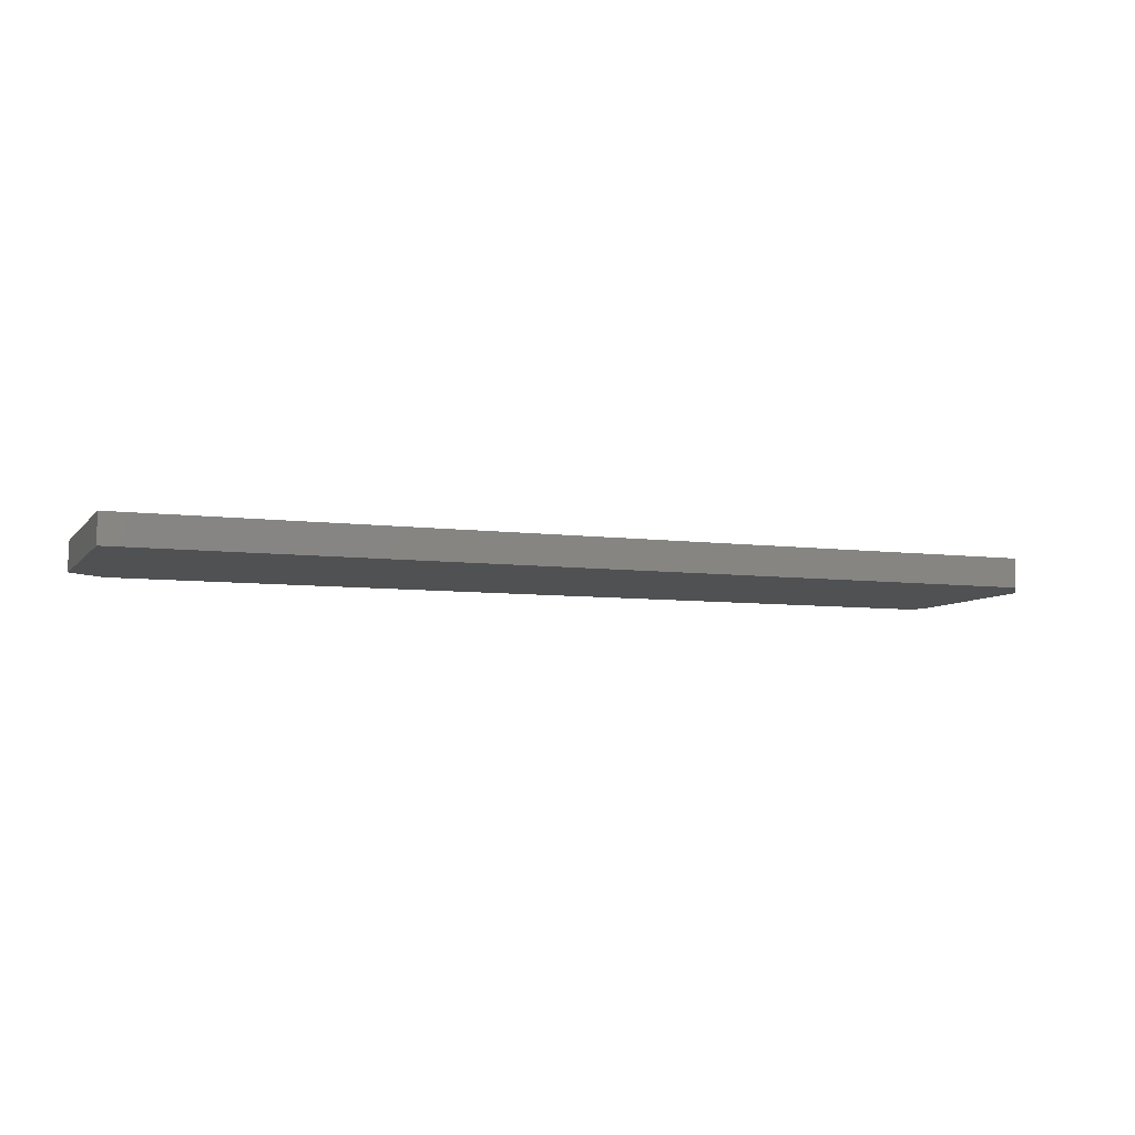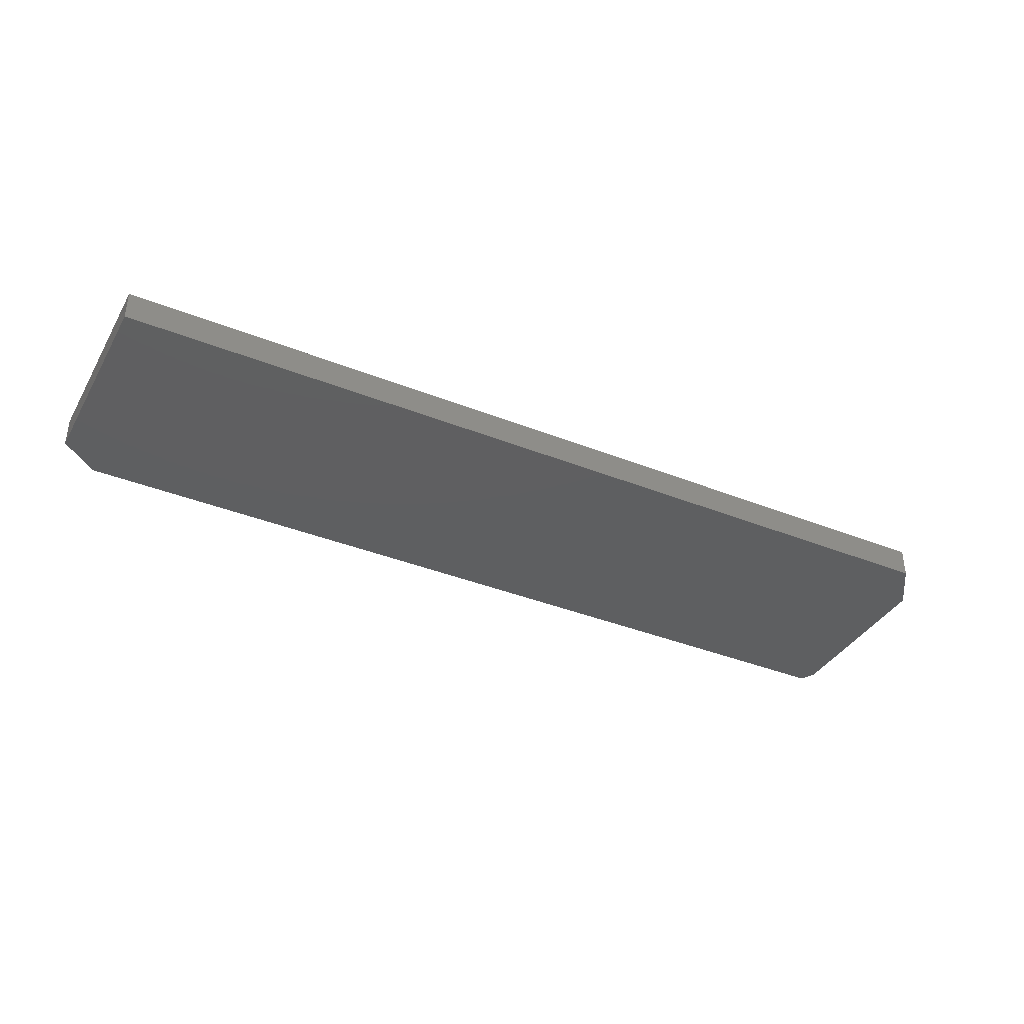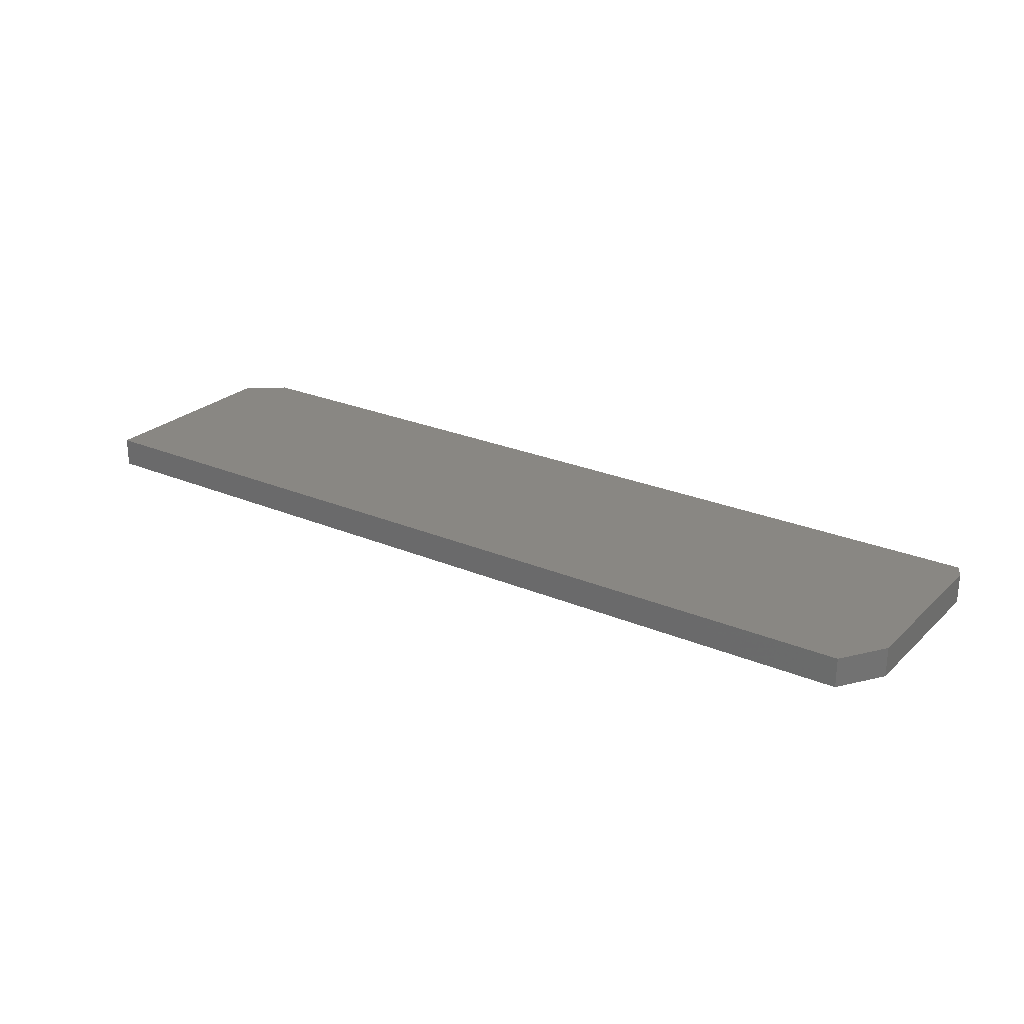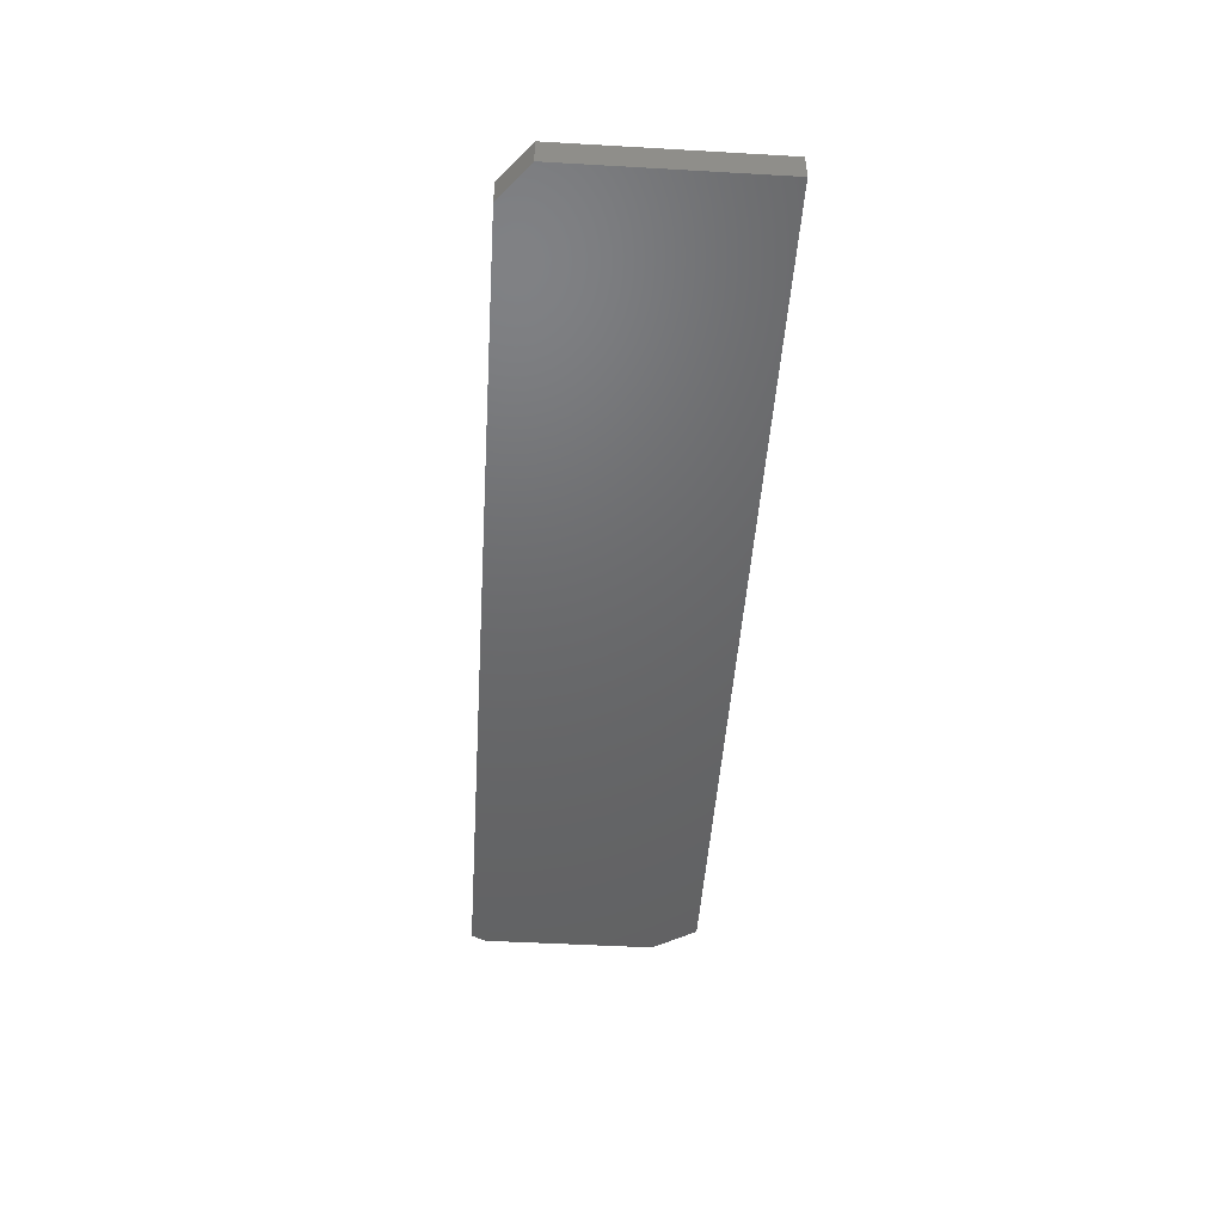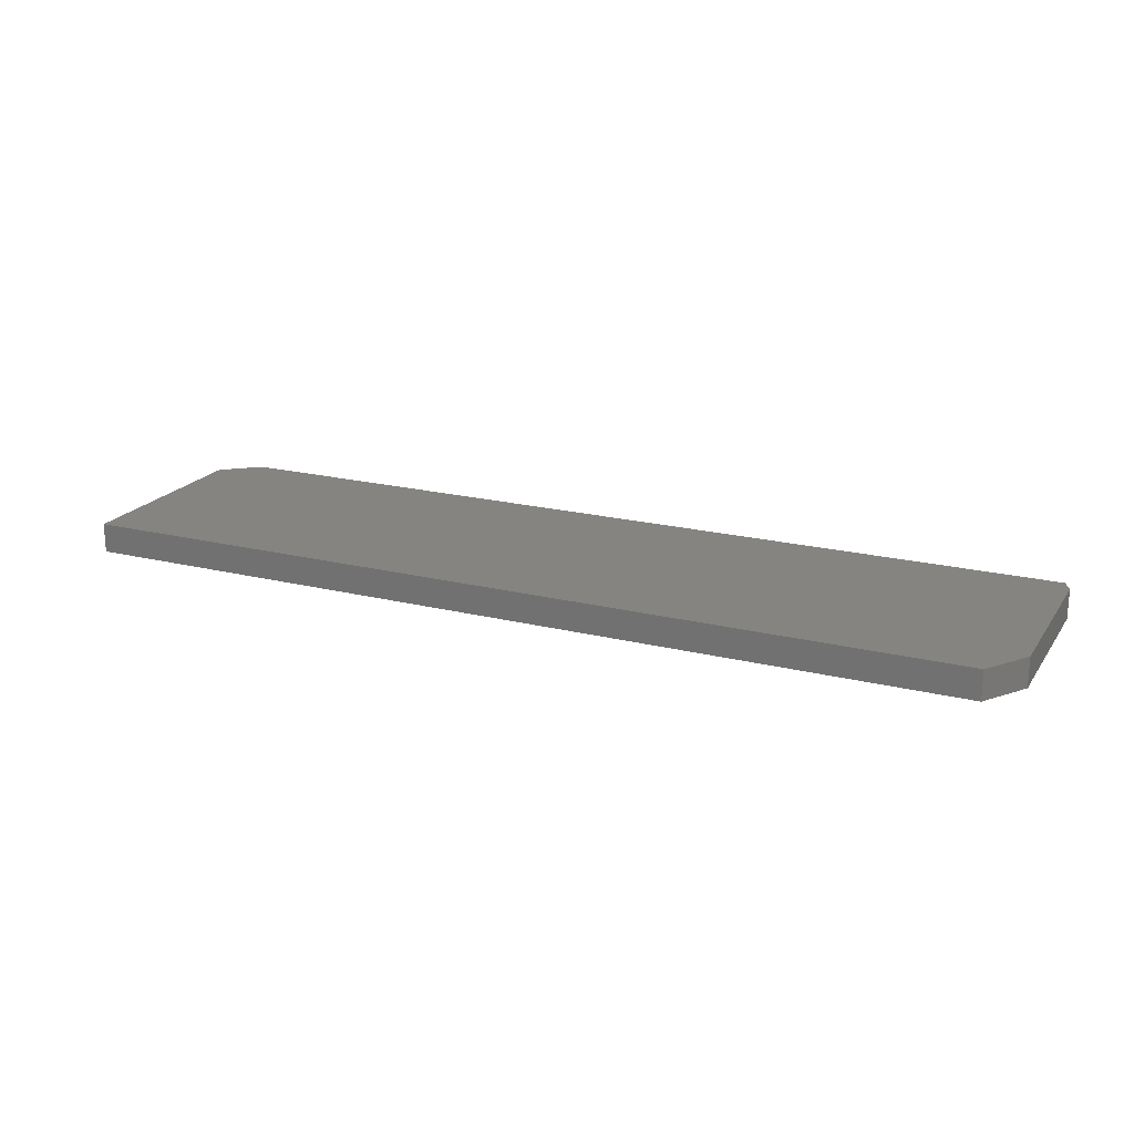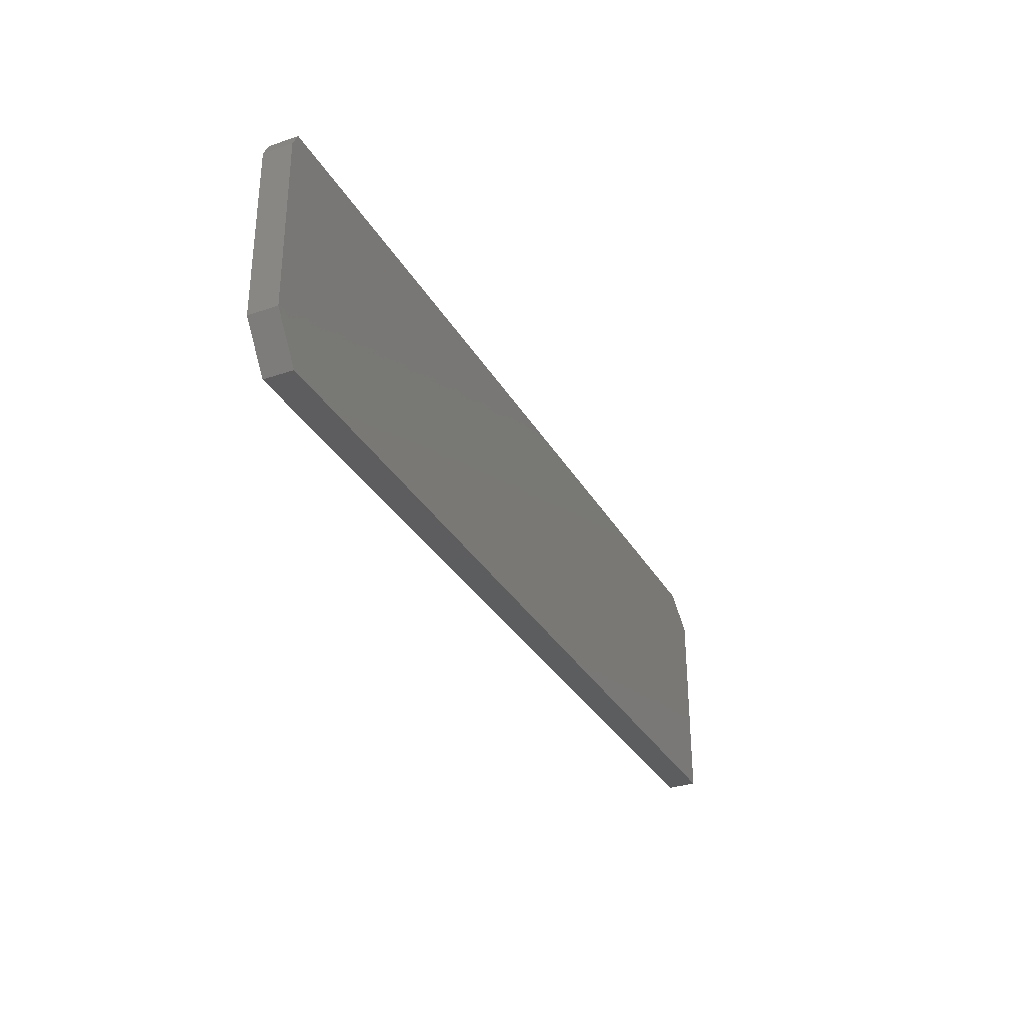
<metadata>
{"format":"stl","ext":"stl","renderer":"f3d","projection":"perspective","resolution":1024,"background":"white","views":[{"elev":-6.8,"azim":-21.1,"up":"+Z"},{"elev":-37.9,"azim":-27.0,"up":"+Z"},{"elev":25.0,"azim":34.5,"up":"+Z"},{"elev":-47.4,"azim":-93.7,"up":"+Z"},{"elev":20.1,"azim":24.6,"up":"+Z"},{"elev":-32.2,"azim":115.5,"up":"+Y"}]}
</metadata>
<code>
# stl→obj: 14 verts, 24 faces
v 0.7422 -0.001316 0.03125
v -0.1953 -0.001316 0.03125
v 0.75 -0.01694 0.03125
v -0.2344 -0.03257 0.03125
v 0.75 -0.2031 0.03125
v -0.2344 -0.25 0.03125
v 0.7188 -0.25 0.03125
v 0.7188 -0.25 0
v -0.2344 -0.25 0
v 0.75 -0.2031 0
v -0.2344 -0.03257 0
v 0.75 -0.01694 0
v -0.1953 -0.001316 0
v 0.7422 -0.001316 0
f 1 2 3
f 3 2 4
f 3 4 5
f 5 4 6
f 5 6 7
f 8 9 10
f 10 9 11
f 10 11 12
f 12 11 13
f 12 13 14
f 1 14 2
f 2 14 13
f 4 11 6
f 6 11 9
f 4 2 11
f 11 2 13
f 5 10 3
f 3 10 12
f 3 12 1
f 1 12 14
f 6 9 7
f 7 9 8
f 5 7 10
f 10 7 8

</code>
